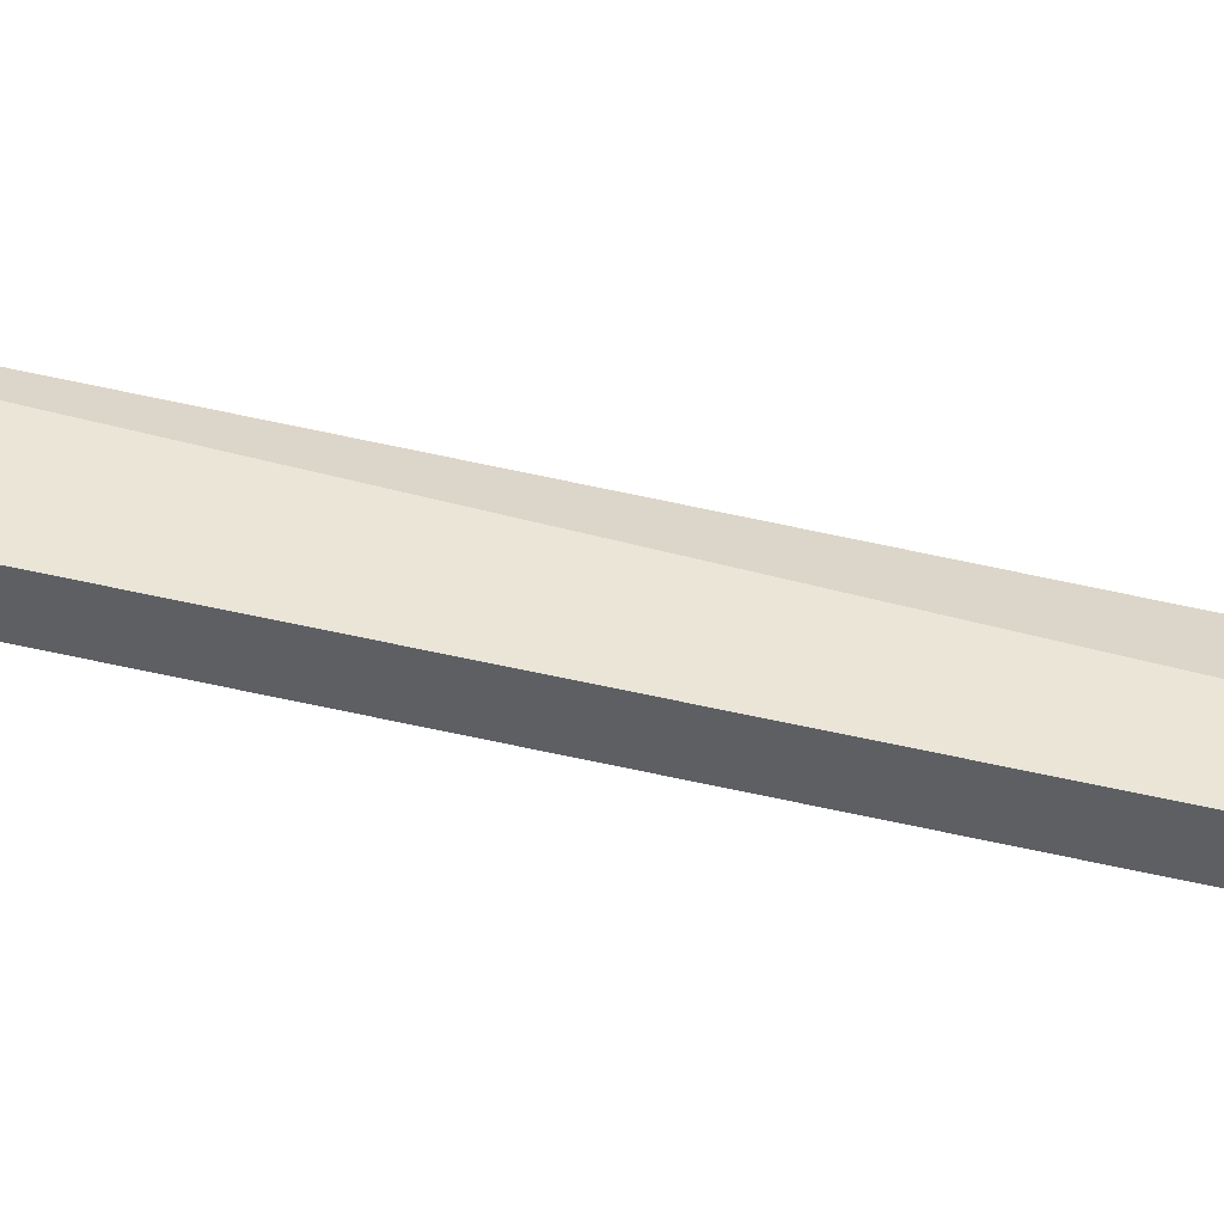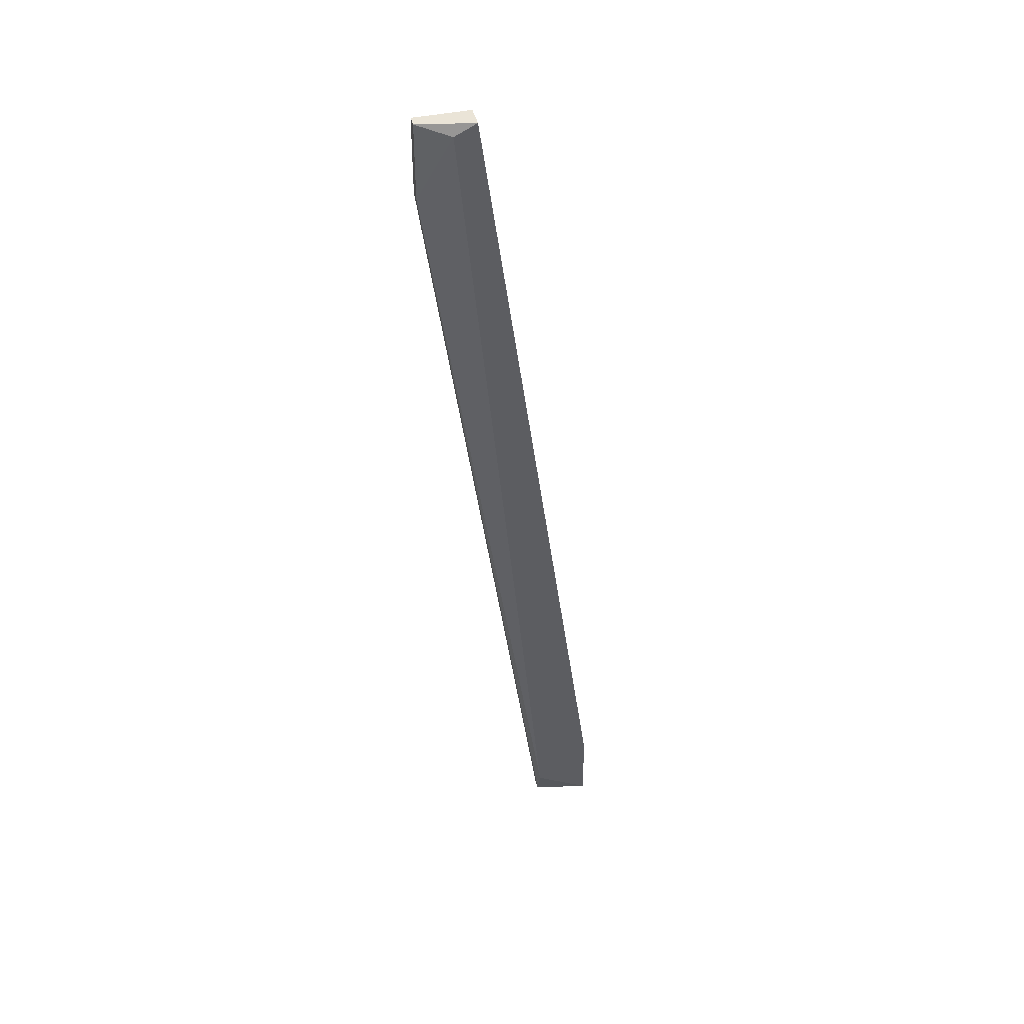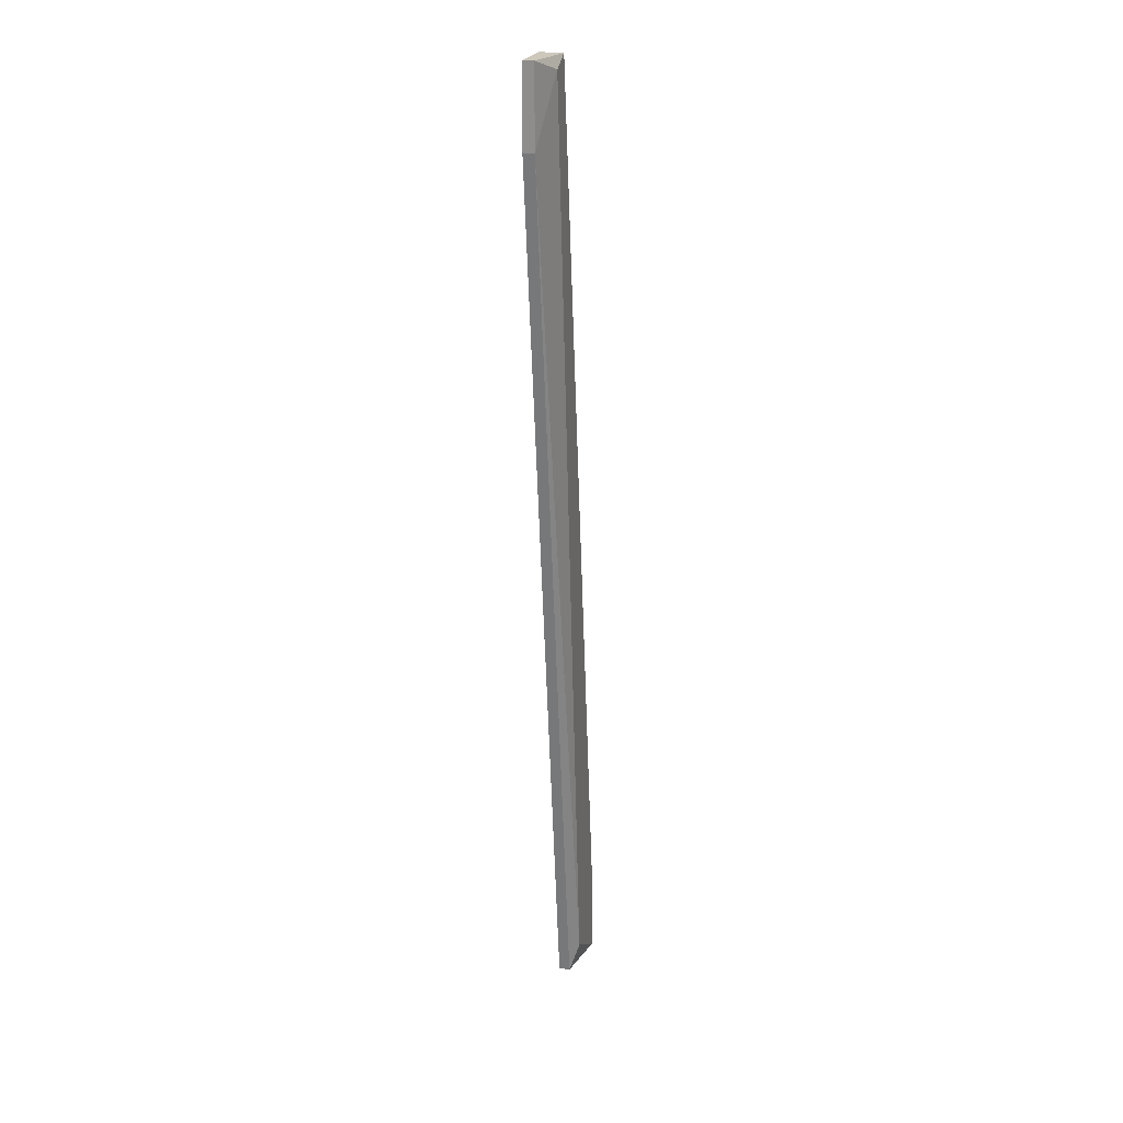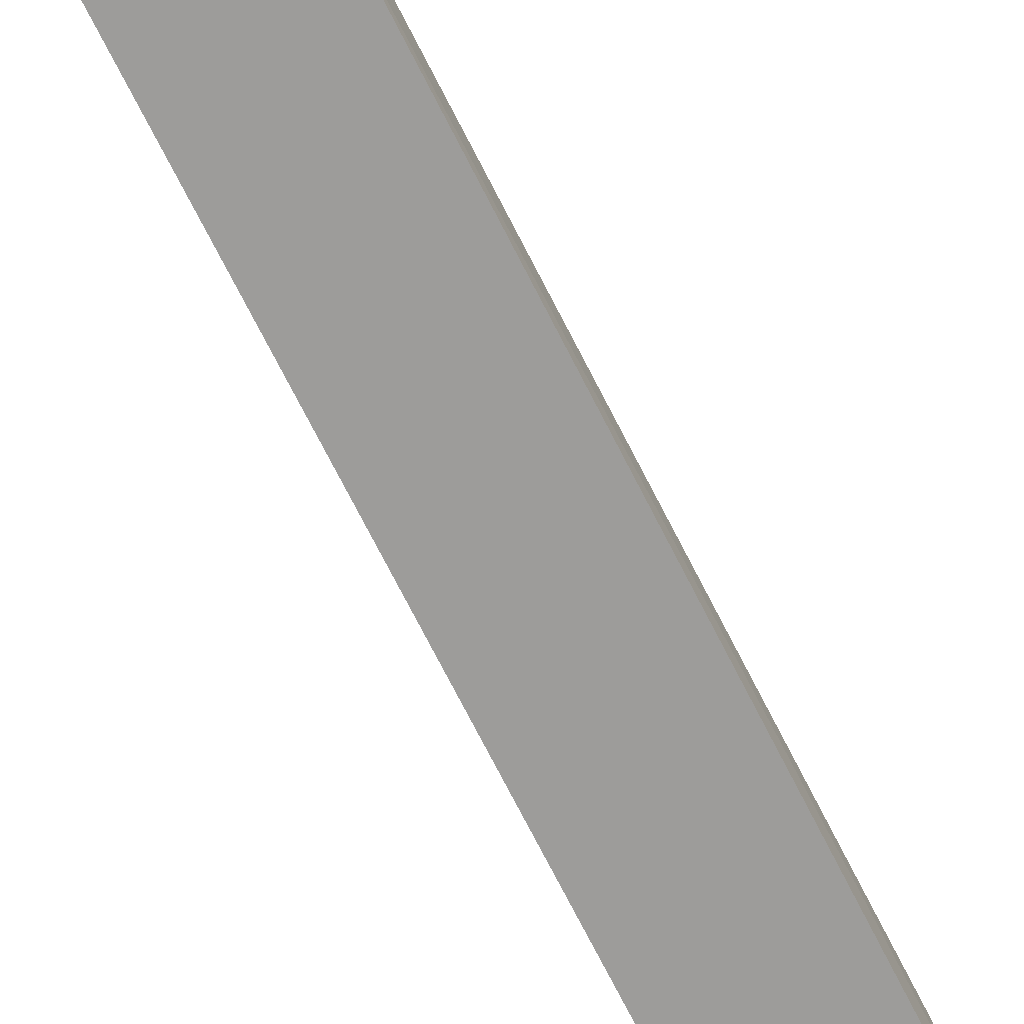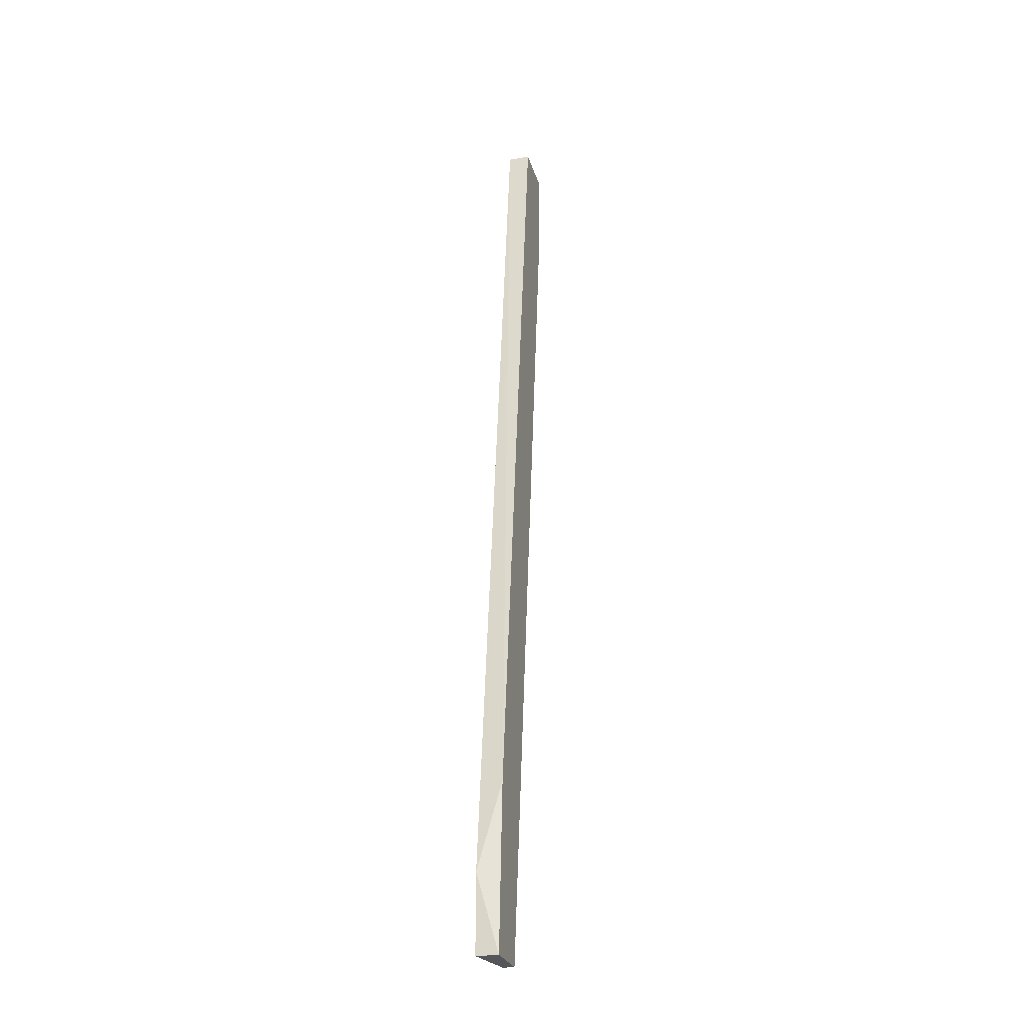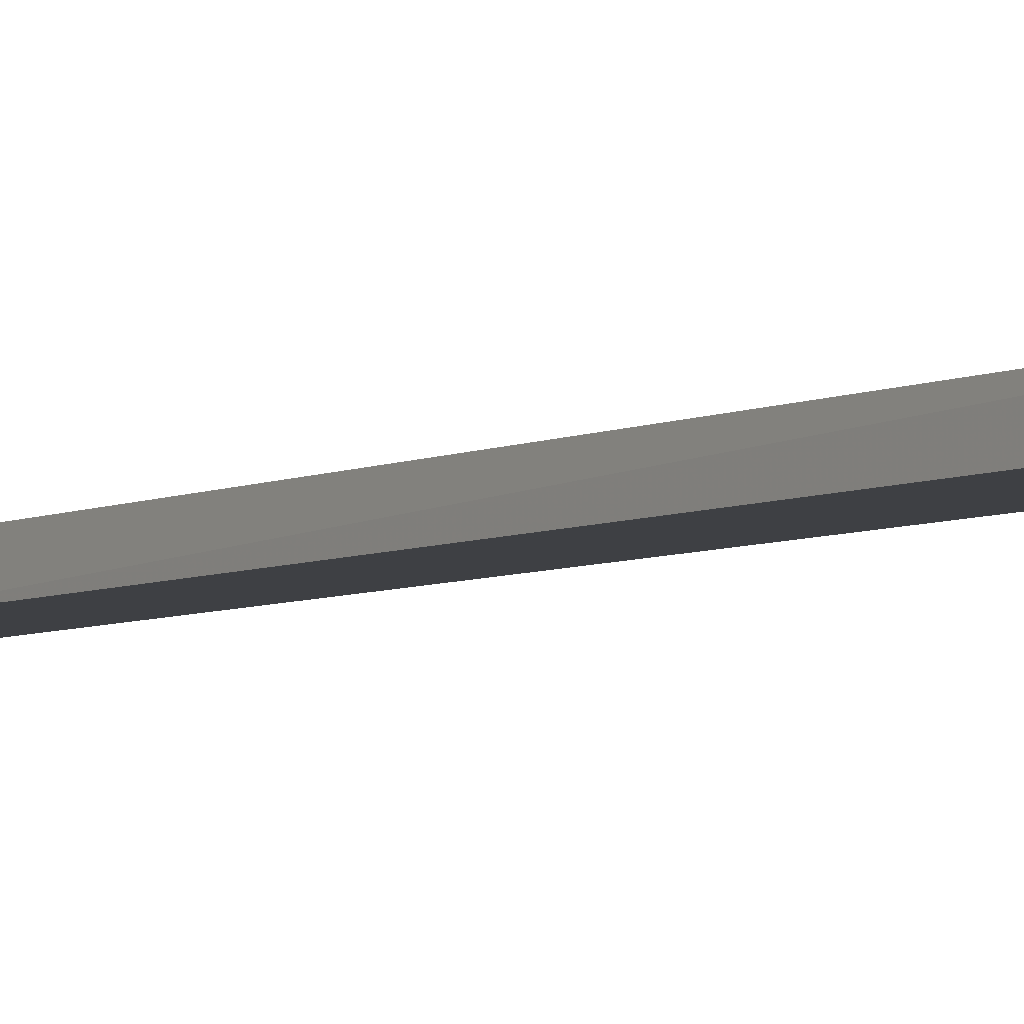
<metadata>
{"format":"obj","ext":"obj","renderer":"f3d","projection":"perspective","resolution":1024,"background":"white","views":[{"elev":44.1,"azim":-66.3,"up":"+Y"},{"elev":43.8,"azim":166.2,"up":"+Z"},{"elev":21.8,"azim":104.9,"up":"+Z"},{"elev":-70.2,"azim":-145.6,"up":"+Y"},{"elev":-25.8,"azim":-75.3,"up":"+Z"},{"elev":-4.9,"azim":-24.3,"up":"+Y"}]}
</metadata>
<code>
v -0.7455 0.0367 0.03147
v -0.7111 0.03455 0.2057
v -0.7111 0.0324 0.2057
v -0.7348 0.03455 0.01641
v -0.7434 0.0324 0.0487
v -0.7219 0.0367 0.2057
v -0.7348 0.0367 0.02287
v -0.7219 0.0324 0.2057
v -0.7348 0.0324 0.01641
v -0.7111 0.03455 0.1906
v -0.7455 0.0324 0.01641
v -0.7176 0.0367 0.2036
v -0.7455 0.0367 0.01641
v -0.7111 0.0324 0.1906
f 9 10 14
f 3 2 6
f 1 5 6
f 1 6 7
f 5 3 8
f 3 6 8
f 6 5 8
f 3 5 9
f 2 3 10
f 4 7 10
f 9 4 10
f 5 1 11
f 4 9 11
f 9 5 11
f 6 2 12
f 7 6 12
f 2 10 12
f 10 7 12
f 1 7 13
f 7 4 13
f 11 1 13
f 4 11 13
f 3 9 14
f 10 3 14

</code>
